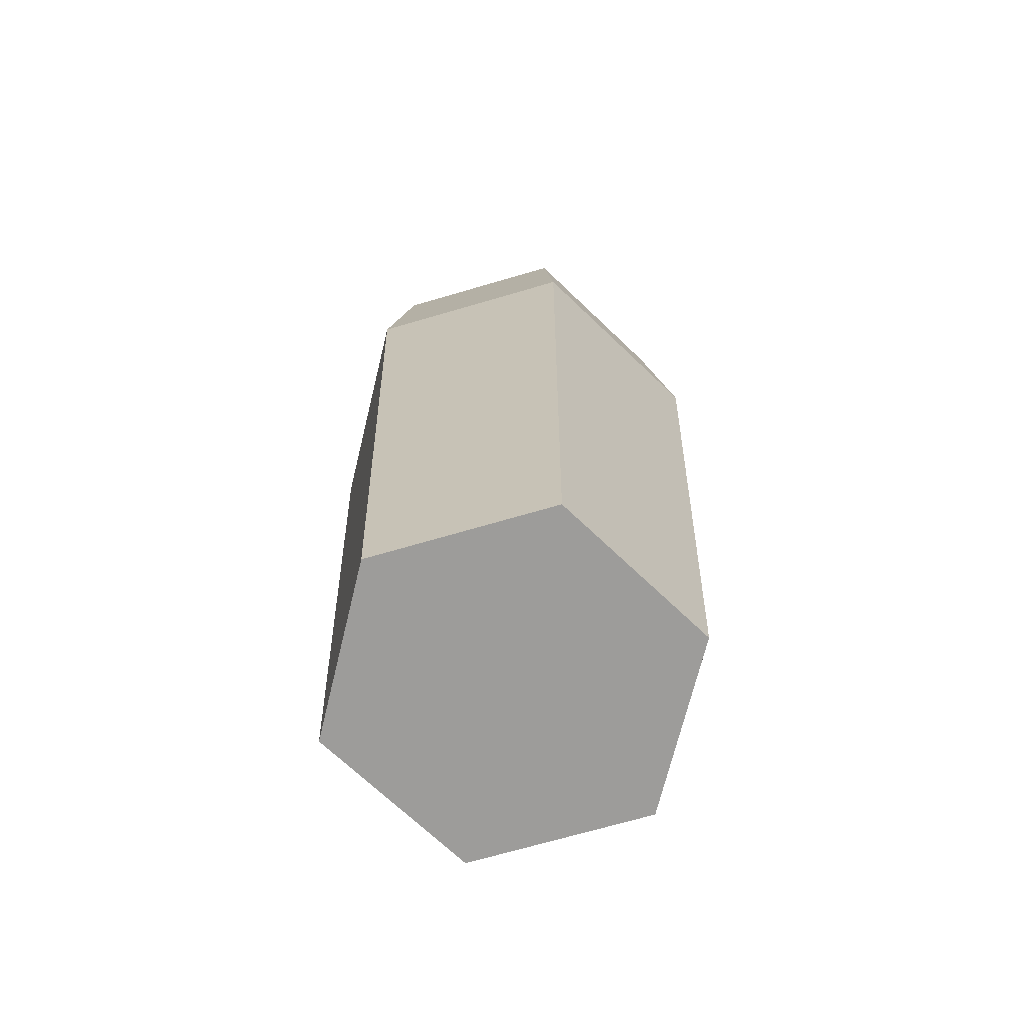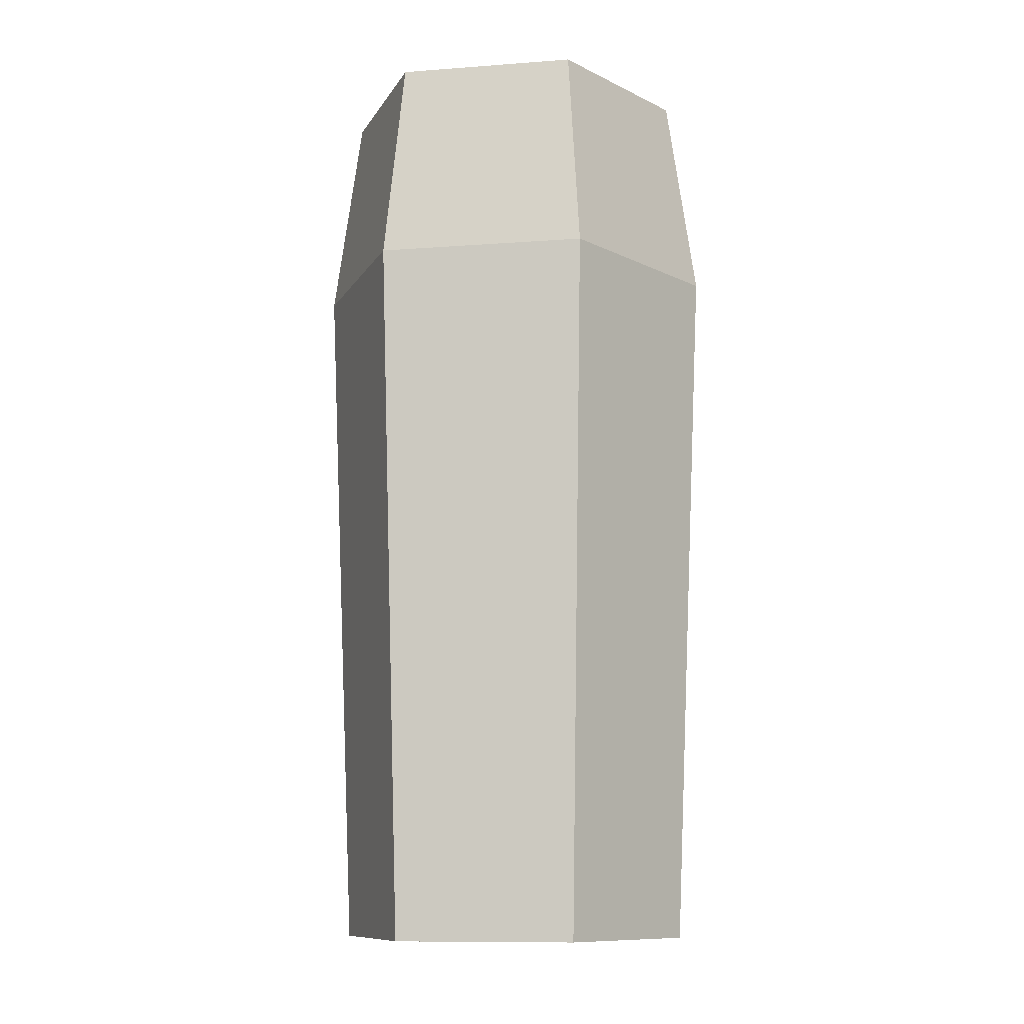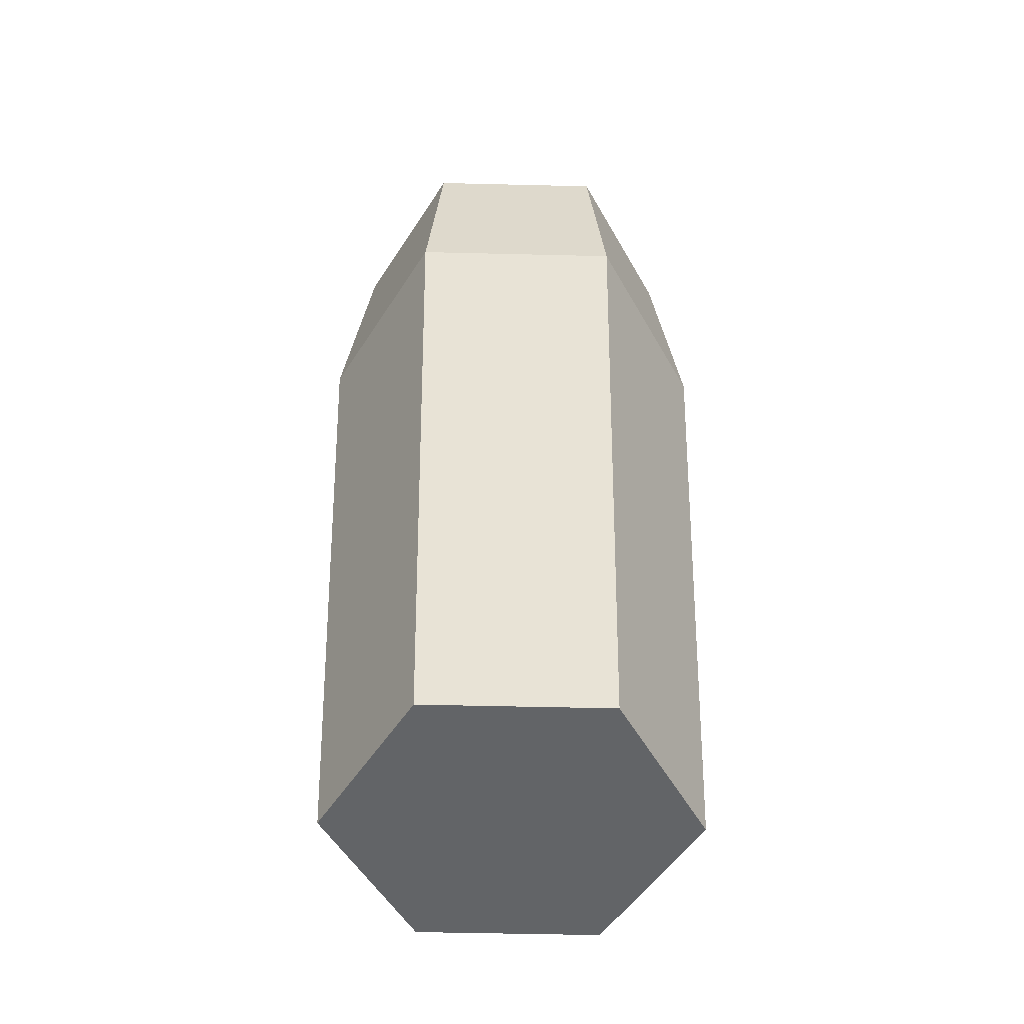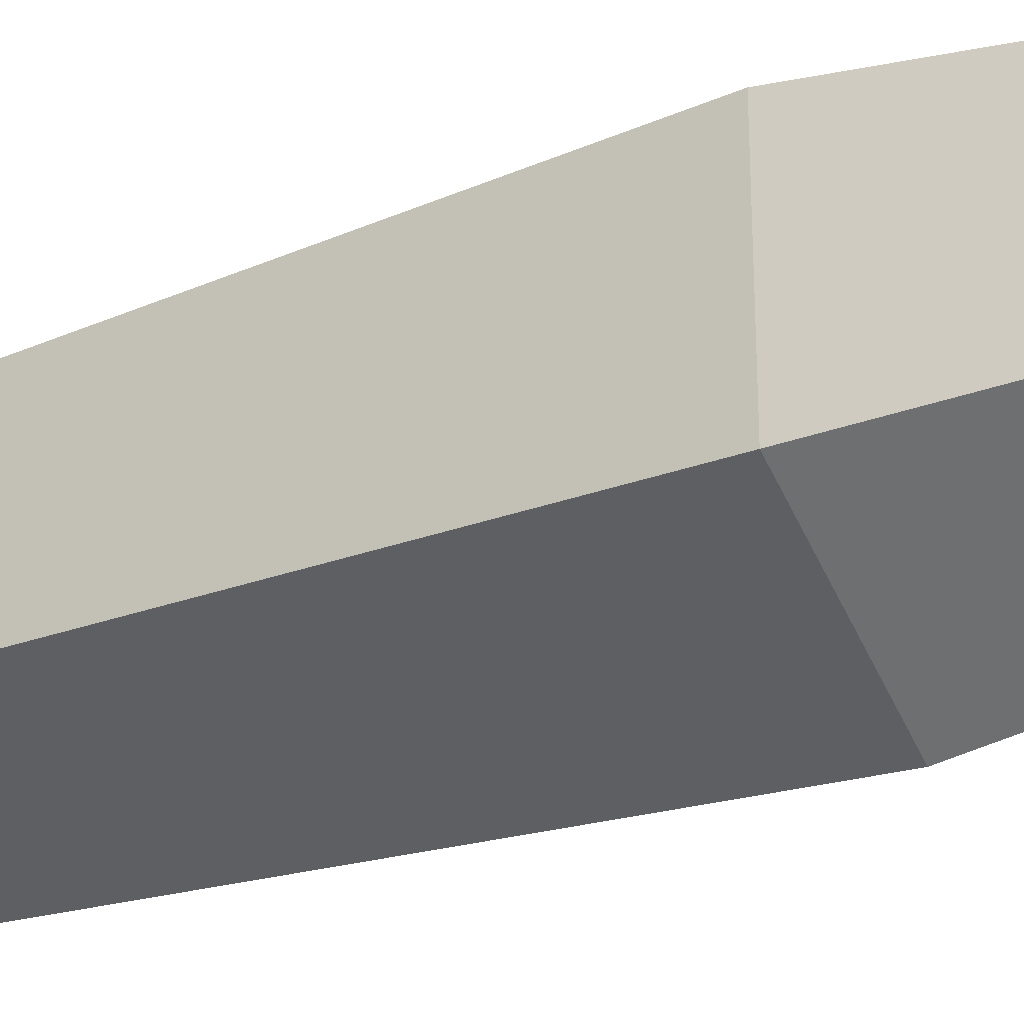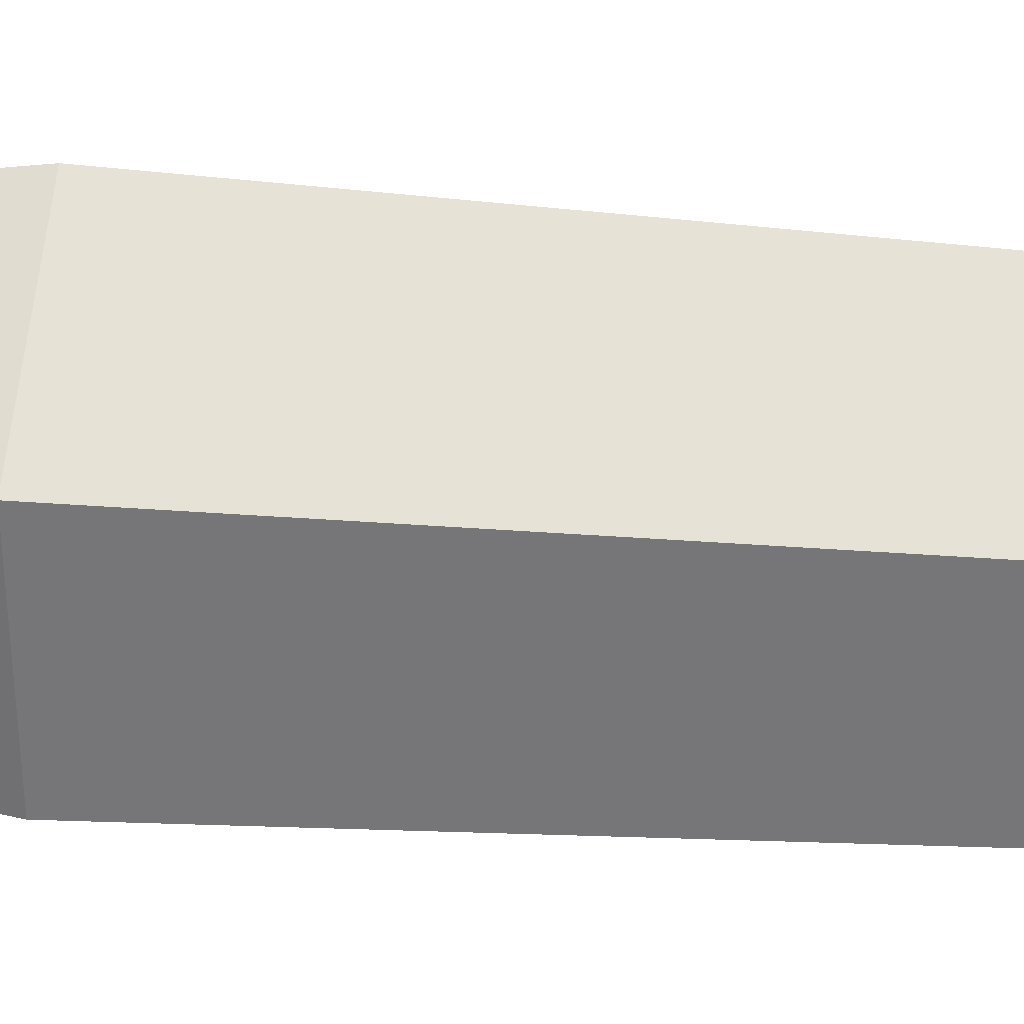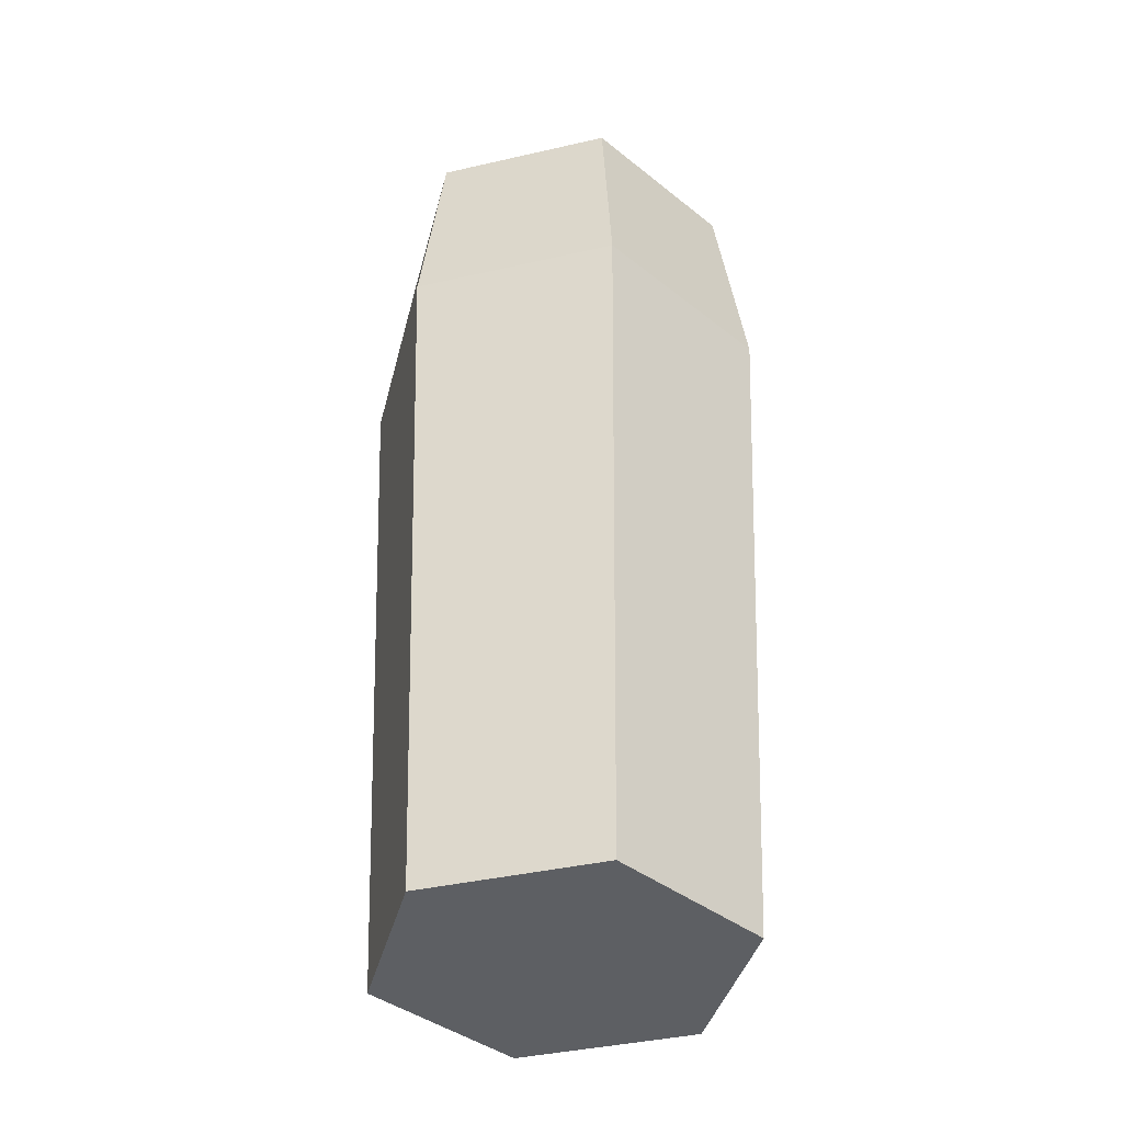
<metadata>
{"format":"obj","ext":"obj","renderer":"f3d","projection":"perspective","resolution":1024,"background":"white","views":[{"elev":-70.1,"azim":46.3,"up":"+Y"},{"elev":-10.9,"azim":100.4,"up":"+Y"},{"elev":-51.1,"azim":-91.5,"up":"+Y"},{"elev":-26.1,"azim":120.9,"up":"+Z"},{"elev":32.6,"azim":-83.6,"up":"+Z"},{"elev":-40.2,"azim":-14.3,"up":"+Y"}]}
</metadata>
<code>
o Cylinder.003
v -0 -1.159 -0.45
v -0 1.159 -0.45
v 0.3897 -1.159 -0.225
v 0.3897 1.159 -0.225
v 0.3897 -1.159 0.225
v 0.3897 1.159 0.225
v -0 -1.159 0.45
v -0 1.159 0.45
v -0.3897 -1.159 0.225
v -0.3897 1.159 0.225
v -0.3897 -1.159 -0.225
v -0.3897 1.159 -0.225
v -0 0.6288 -0.5265
v 0.456 0.6288 -0.2633
v 0.456 0.6288 0.2633
v -0 0.6288 0.5265
v -0.456 0.6288 0.2633
v -0.456 0.6288 -0.2633
f 13 2 4 14
f 14 4 6 15
f 15 6 8 16
f 16 8 10 17
f 4 2 12 10 8 6
f 17 10 12 18
f 18 12 2 13
f 1 3 5 7 9 11
f 11 18 13 1
f 9 17 18 11
f 7 16 17 9
f 5 15 16 7
f 3 14 15 5
f 1 13 14 3

</code>
